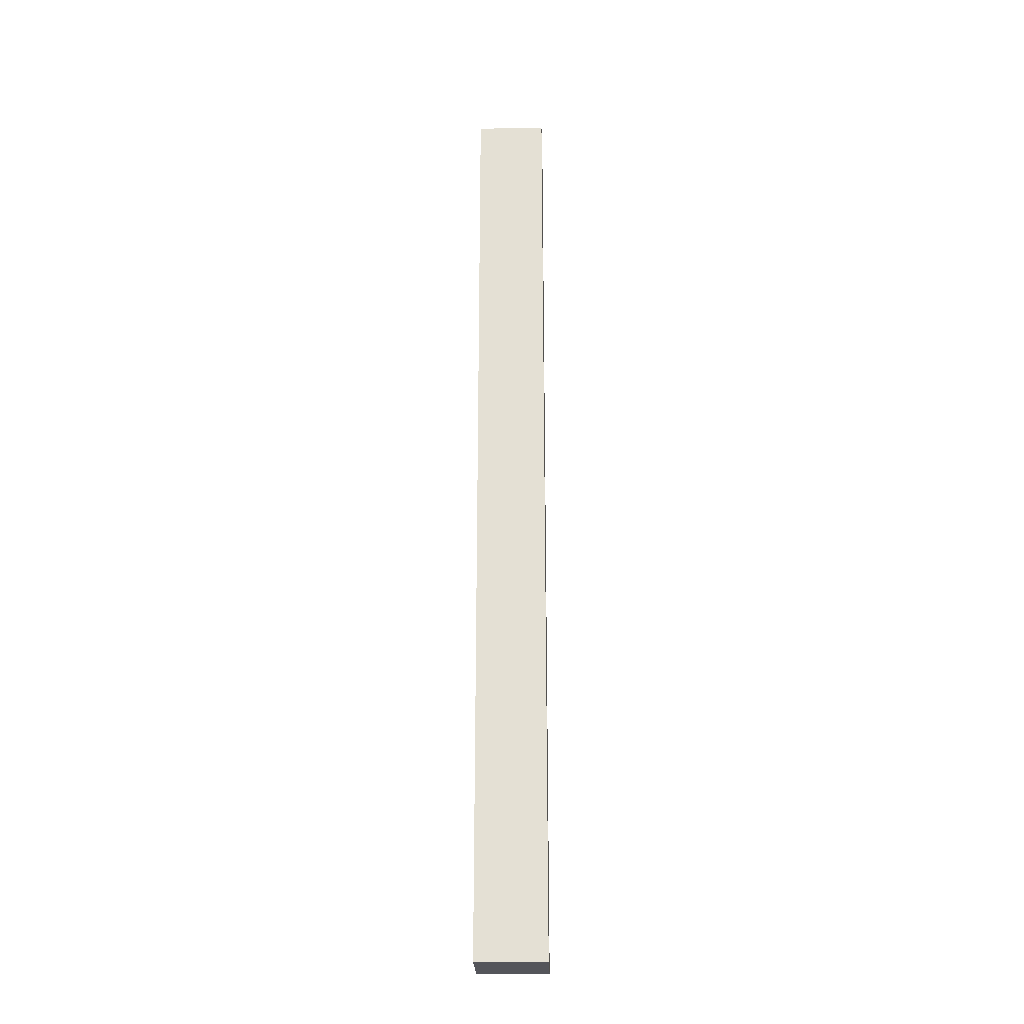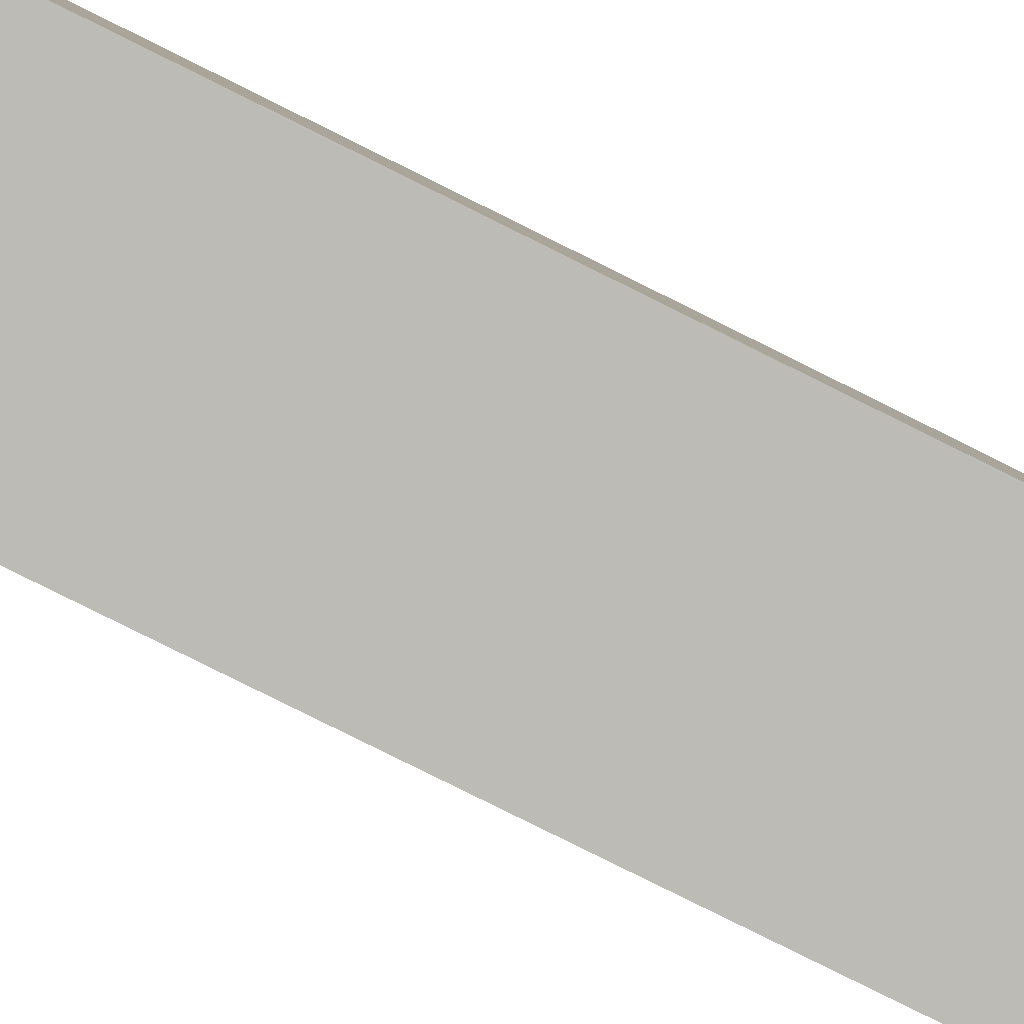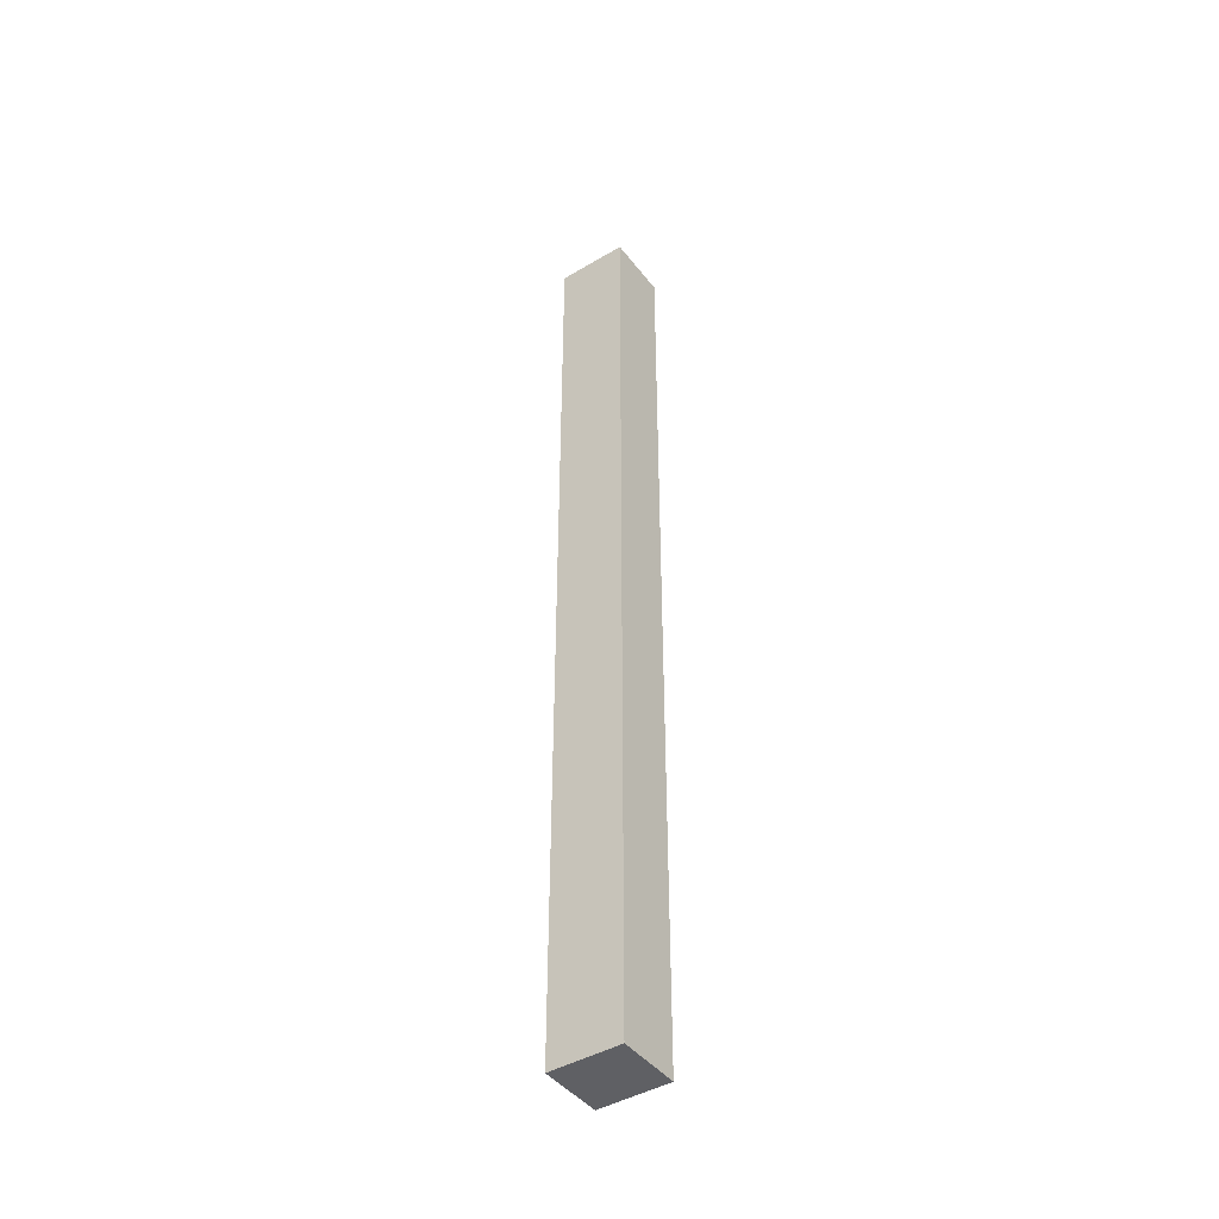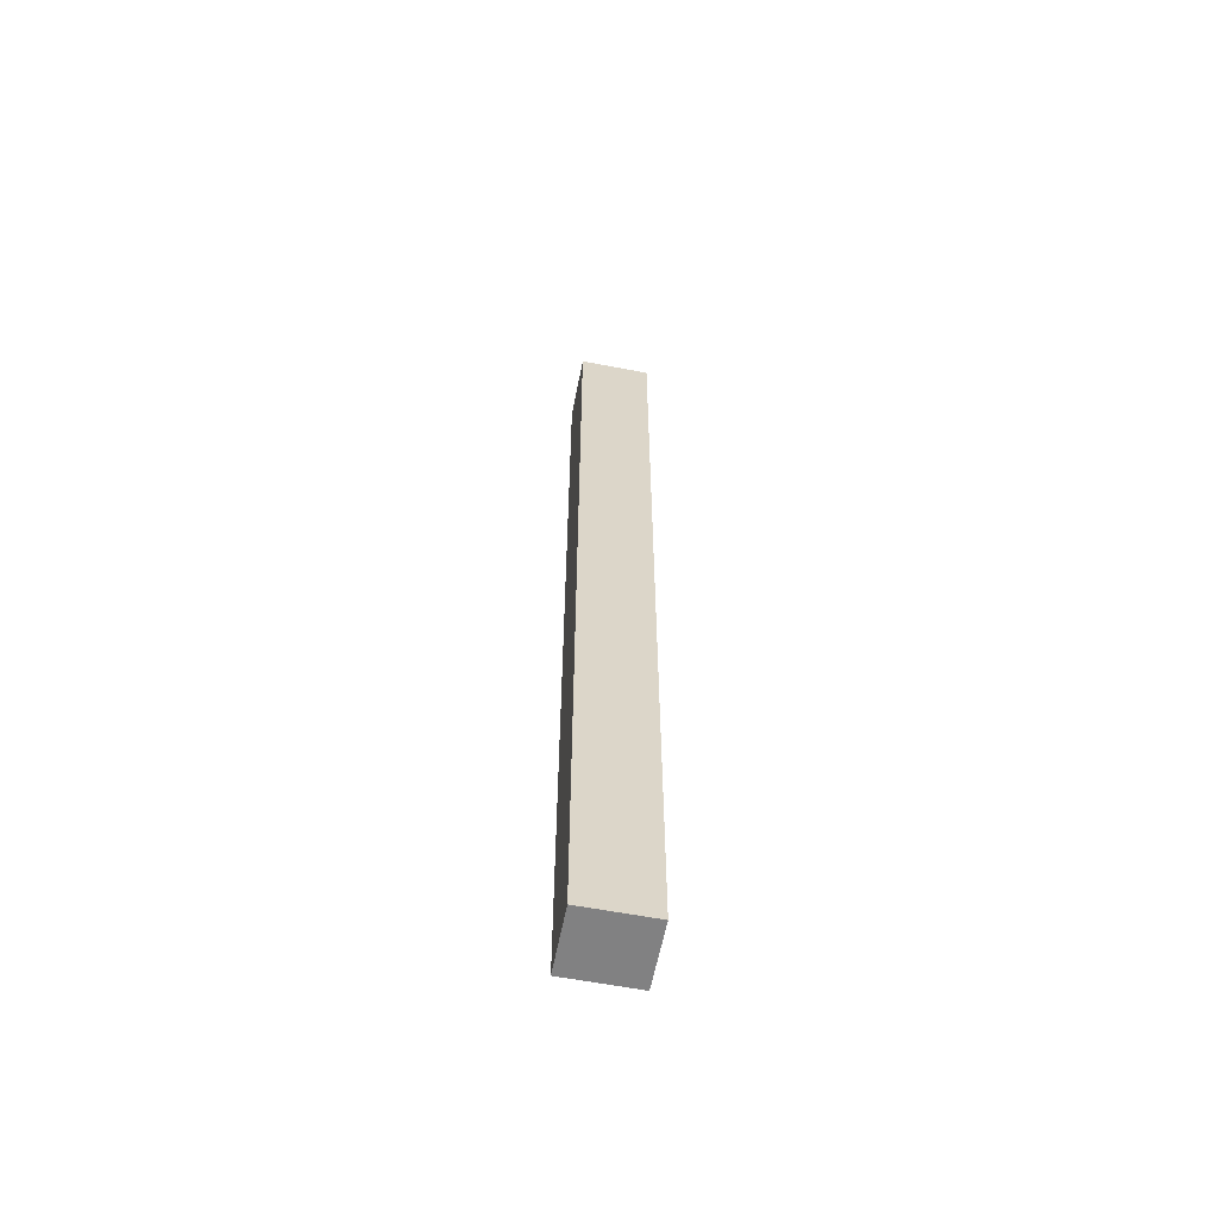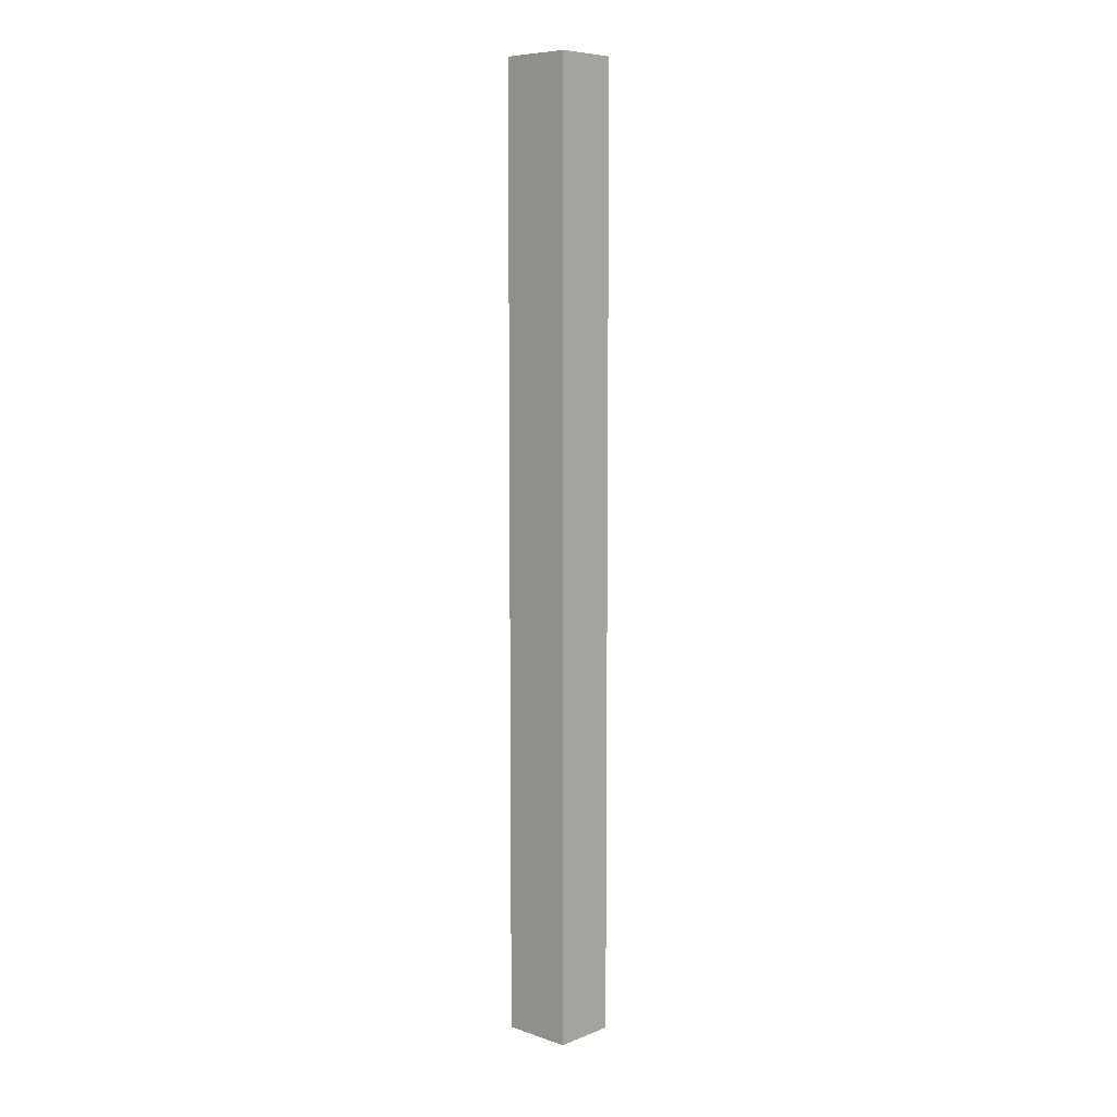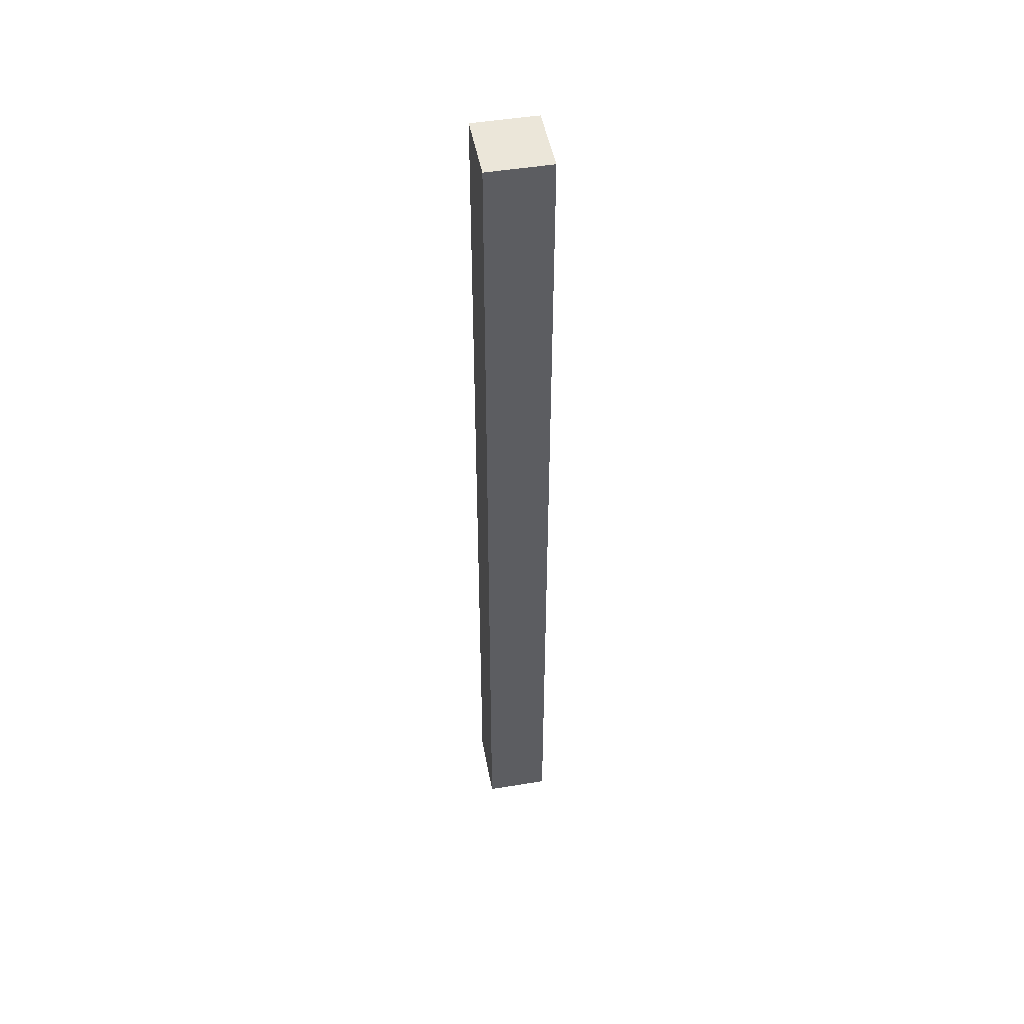
<metadata>
{"format":"obj","ext":"obj","renderer":"f3d","projection":"perspective","resolution":1024,"background":"white","views":[{"elev":-24.9,"azim":-106.0,"up":"+Y"},{"elev":-67.9,"azim":62.1,"up":"+Z"},{"elev":-43.9,"azim":-73.0,"up":"+Y"},{"elev":-60.4,"azim":-119.0,"up":"+Y"},{"elev":7.7,"azim":115.1,"up":"+Y"},{"elev":48.4,"azim":151.7,"up":"+Y"}]}
</metadata>
<code>
v  0.875 38.47 -2.709
v  2.446 38.47 0.791
v  3.322 38.47 -1.919
v  0 38.47 2.356e-15
v  2.446 -4.843e-17 0.791
v  3.322 1.175e-16 -1.919
v  0.875 1.659e-16 -2.709
v  0 0 0
g defaultobject
f 1 2 3
f 2 1 4
f 5 3 2
f 3 5 6
f 6 1 3
f 1 6 7
f 7 4 1
f 4 7 8
f 8 2 4
f 2 8 5
f 8 6 5
f 6 8 7

</code>
